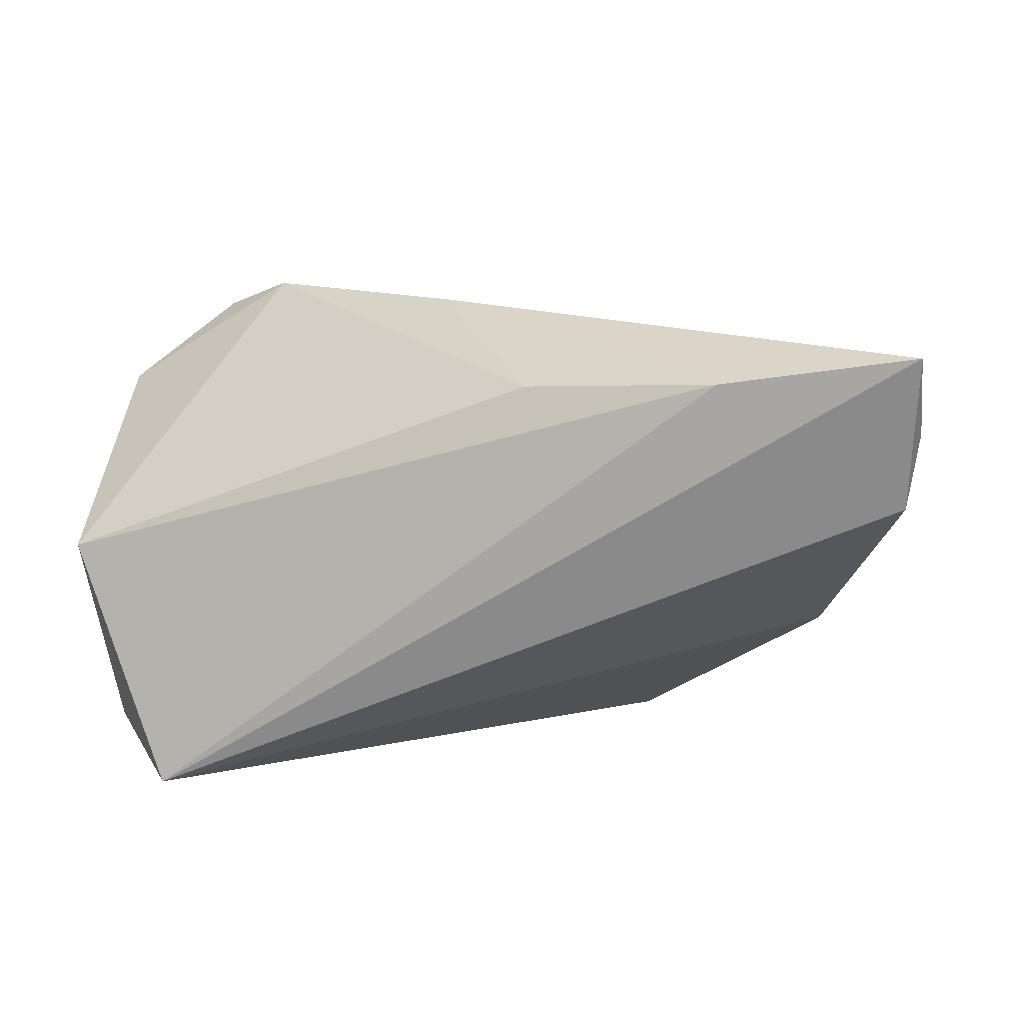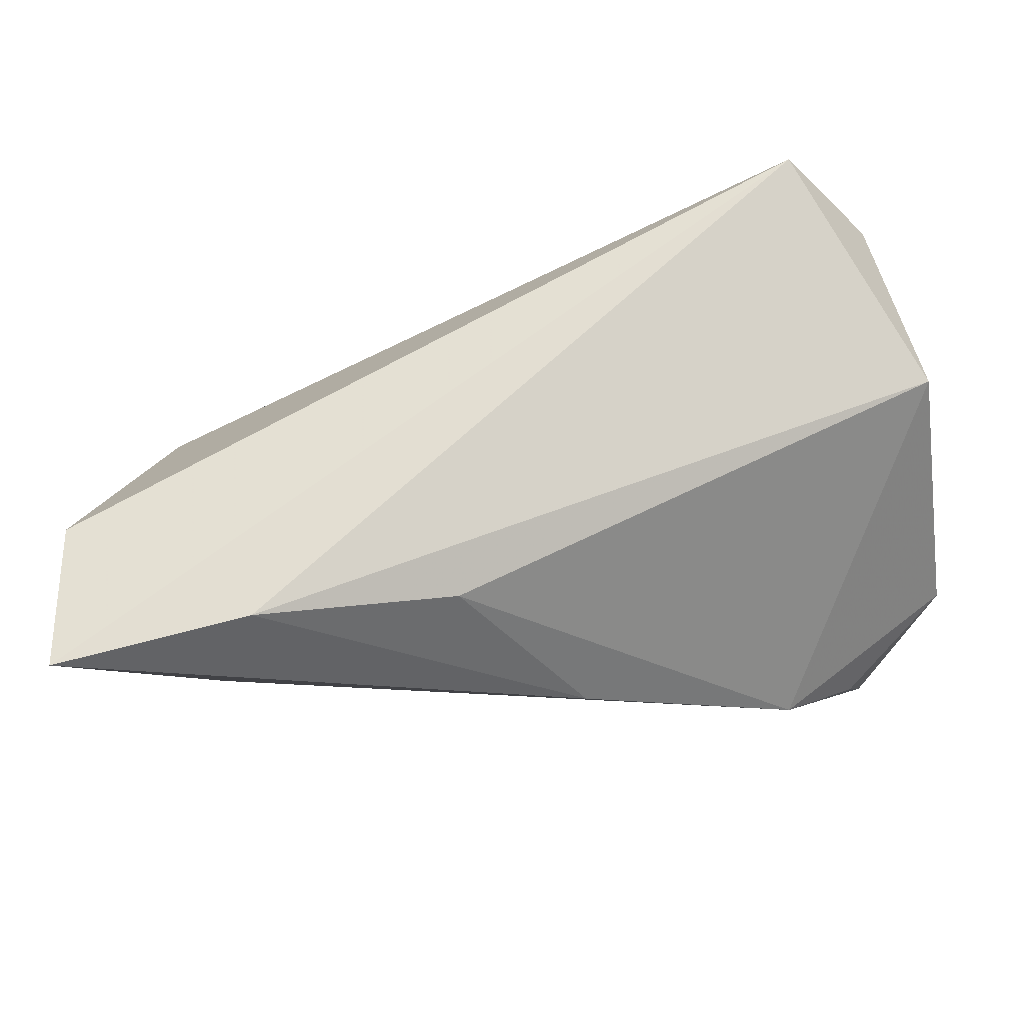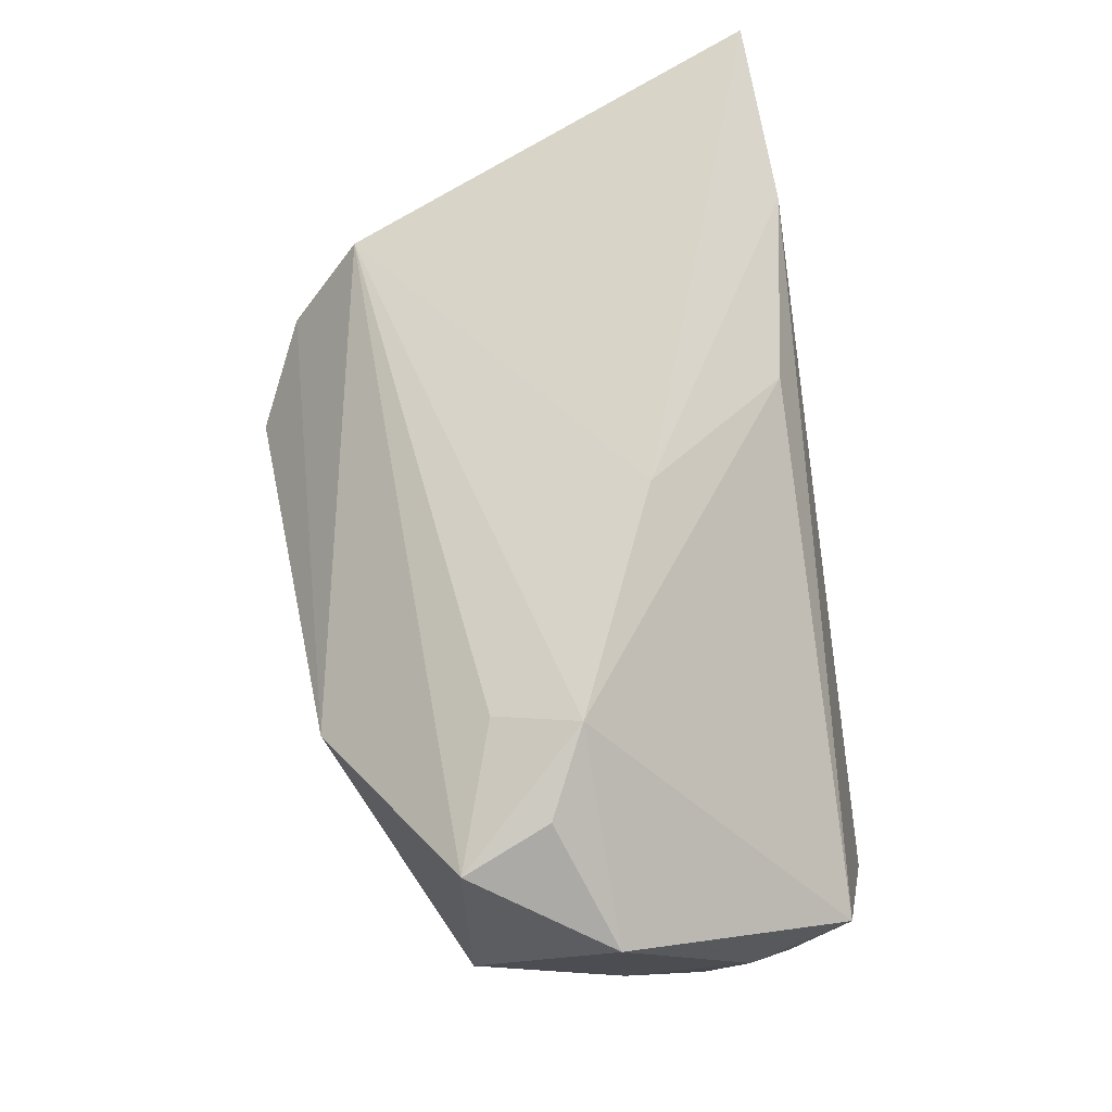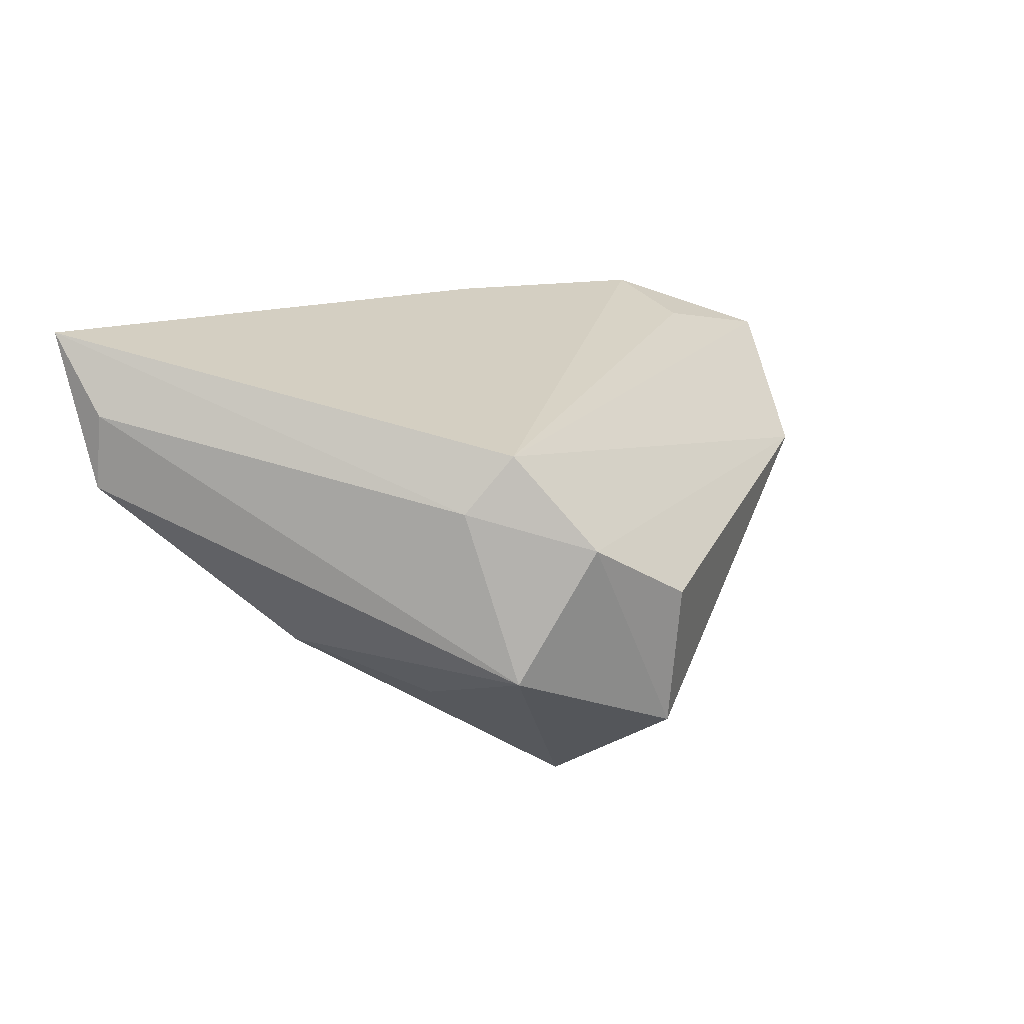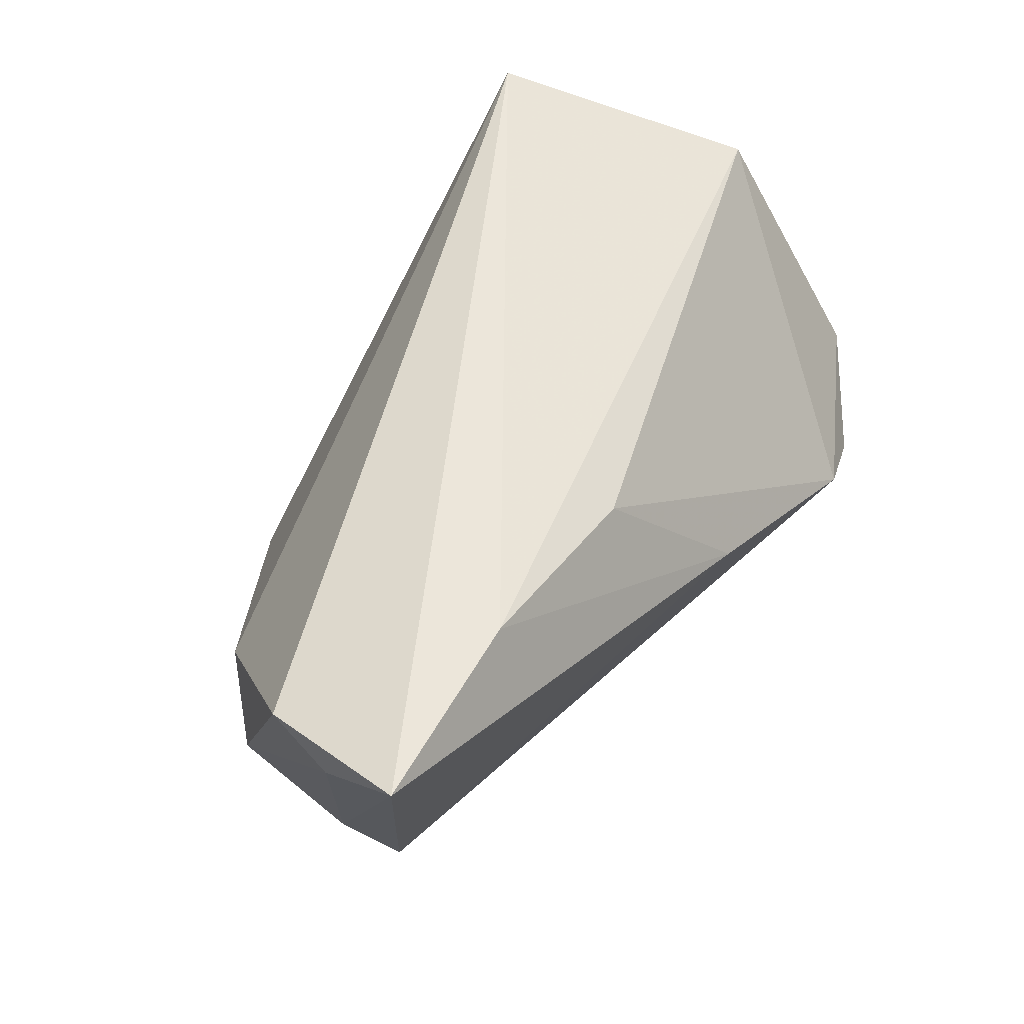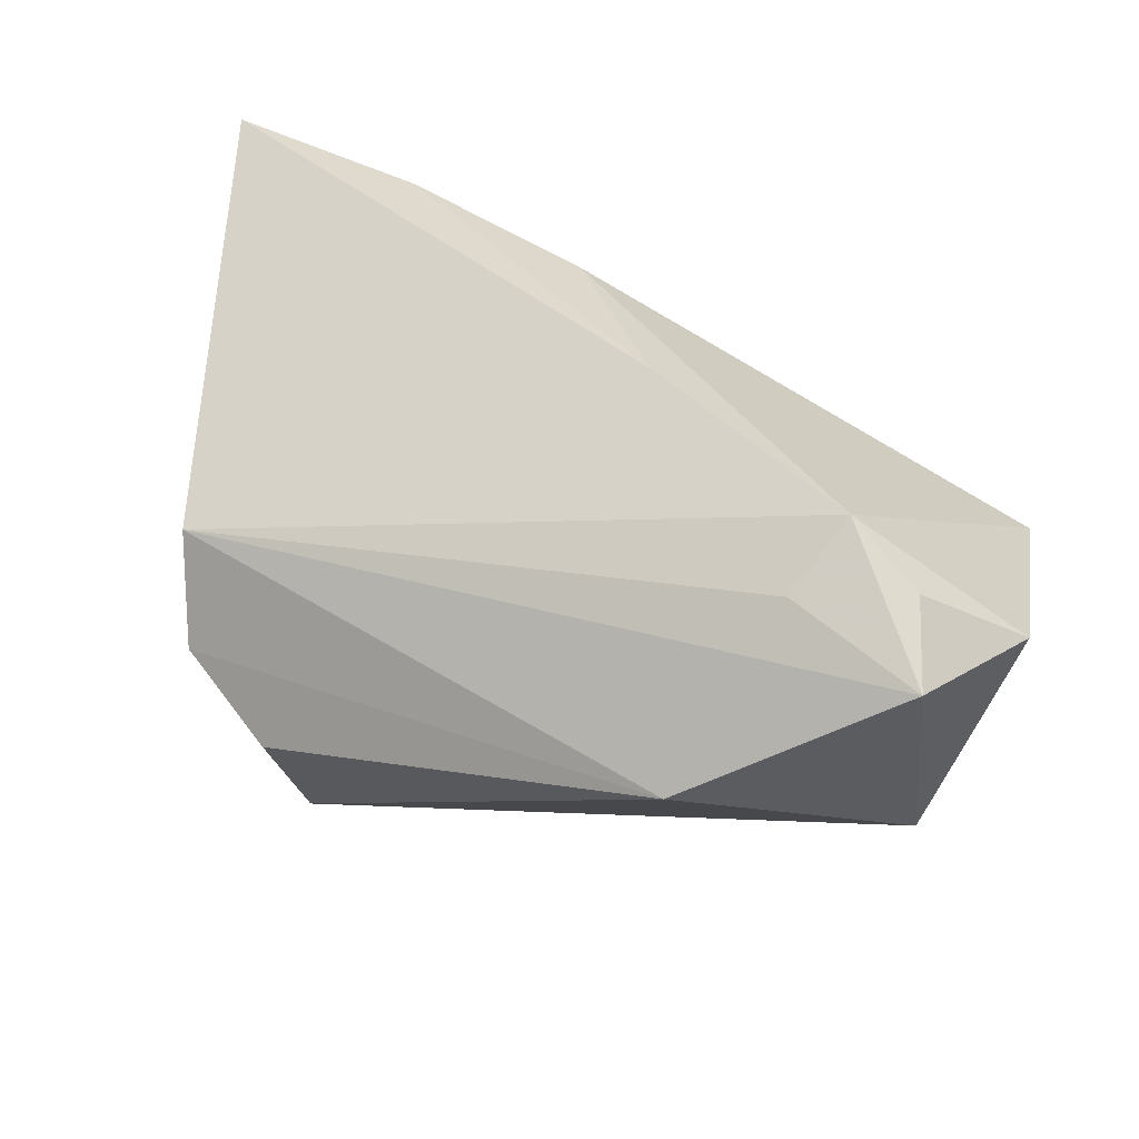
<metadata>
{"format":"obj","ext":"obj","renderer":"f3d","projection":"perspective","resolution":1024,"background":"white","views":[{"elev":11.9,"azim":-166.5,"up":"+Z"},{"elev":67.7,"azim":-5.8,"up":"+Y"},{"elev":65.3,"azim":79.6,"up":"+Z"},{"elev":9.2,"azim":-66.2,"up":"+Z"},{"elev":54.5,"azim":-52.1,"up":"+Y"},{"elev":55.1,"azim":19.1,"up":"+Z"}]}
</metadata>
<code>
v -0.04498 -0.02195 0.01381
v -0.01448 -0.02275 -0.02692
v 0.05437 -0.005915 0.01667
v 0.04781 0.00757 -0.02799
v 0.05253 0.01116 -0.007609
v 0.003981 0.007026 0.0304
v 0.04149 -0.0115 0.0271
v -0.02984 -0.03766 -0.003813
v -0.04164 -0.03119 0.002663
v -0.05922 0.03172 0.0276
v -0.05922 0.02575 0.01778
v 0.02018 -0.03578 0.009441
v -0.05783 0.02729 0.008918
v 0.05067 -0.00409 -0.01029
v 0.04491 -0.02224 0.02399
v -0.01983 -0.01691 -0.03091
v 0.05101 0.02361 -0.001945
v -0.04808 -0.01708 0.007053
v 0.04774 -0.02227 -0.003756
v -0.04512 -0.02268 -0.01347
v 0.02767 -0.01601 0.02616
v -0.03917 -0.008098 -0.01711
v -0.03555 0.03172 0.02378
v 0.04728 0.01922 -0.02651
v -0.04638 0.006772 -0.01027
v -0.01111 0.02655 0.02198
v 0.03651 0.03172 -0.03132
v -0.02647 -0.03479 -0.02084
v 0.0318 -0.006156 0.03074
f 15 1 12
f 28 19 12
f 12 19 15
f 15 29 21
f 21 1 15
f 29 1 21
f 4 14 19
f 5 14 4
f 29 17 26
f 3 17 29
f 5 17 3
f 15 19 3
f 3 14 5
f 19 14 3
f 10 27 13
f 27 25 13
f 28 12 8
f 27 4 16
f 16 25 27
f 16 22 25
f 2 19 28
f 2 4 19
f 28 16 2
f 2 16 4
f 24 17 5
f 5 4 24
f 27 17 24
f 24 4 27
f 29 26 6
f 10 1 6
f 6 1 29
f 7 29 15
f 15 3 7
f 7 3 29
f 25 22 20
f 20 13 25
f 20 16 28
f 22 16 20
f 9 12 1
f 9 8 12
f 28 8 9
f 9 20 28
f 10 6 23
f 23 6 26
f 23 26 17
f 23 27 10
f 23 17 27
f 18 1 10
f 18 9 1
f 20 9 18
f 13 20 11
f 20 18 11
f 10 13 11
f 11 18 10

</code>
